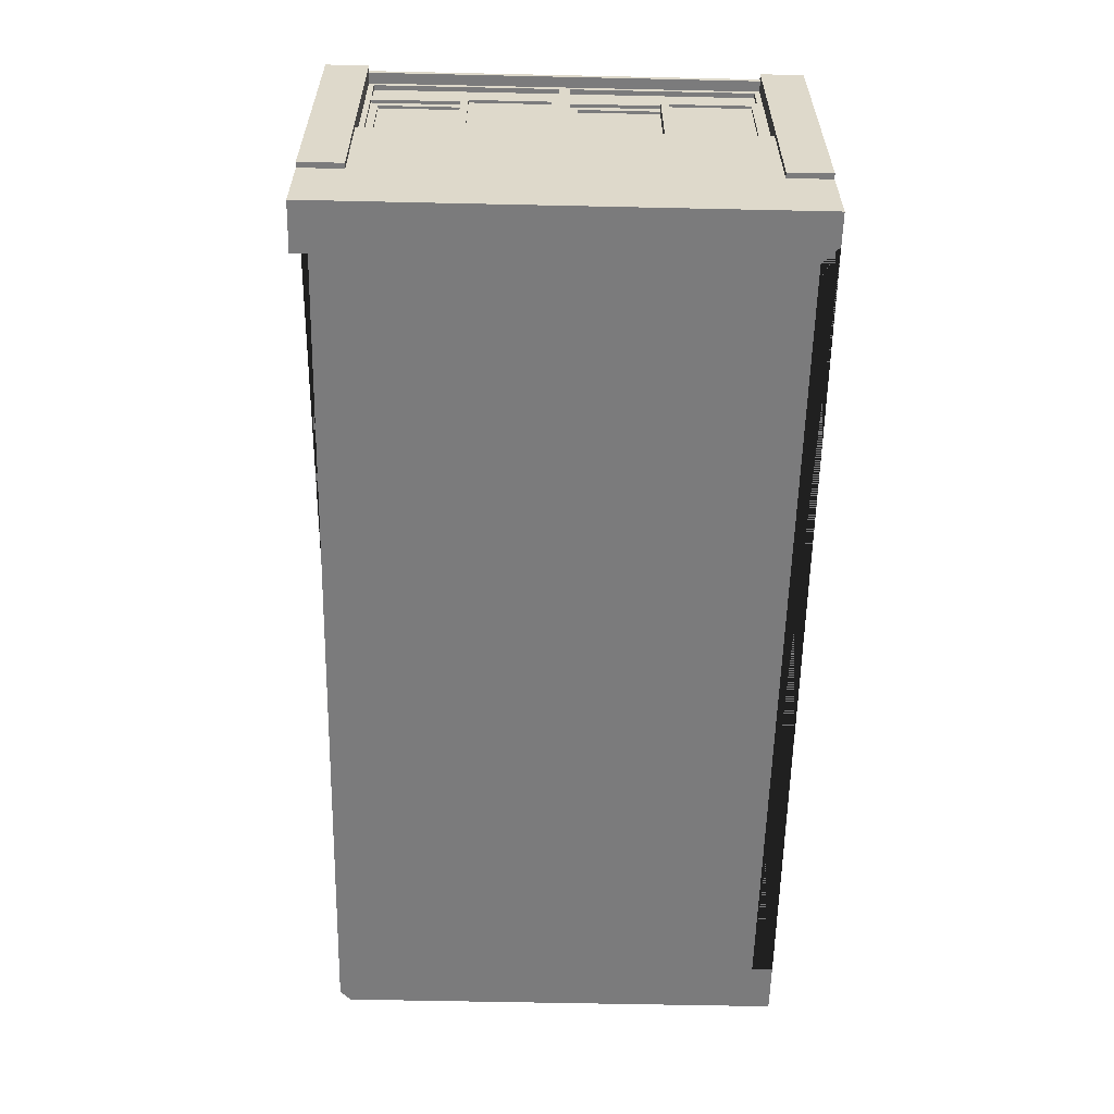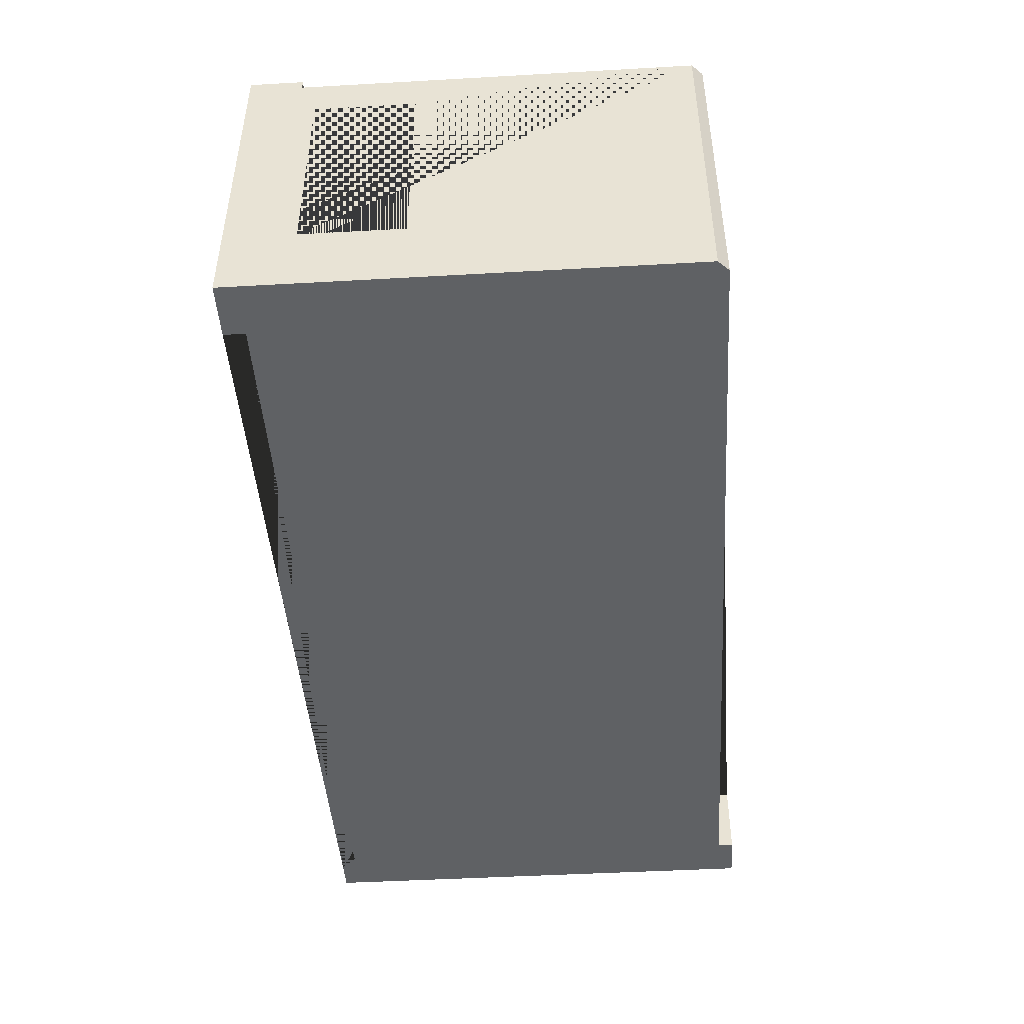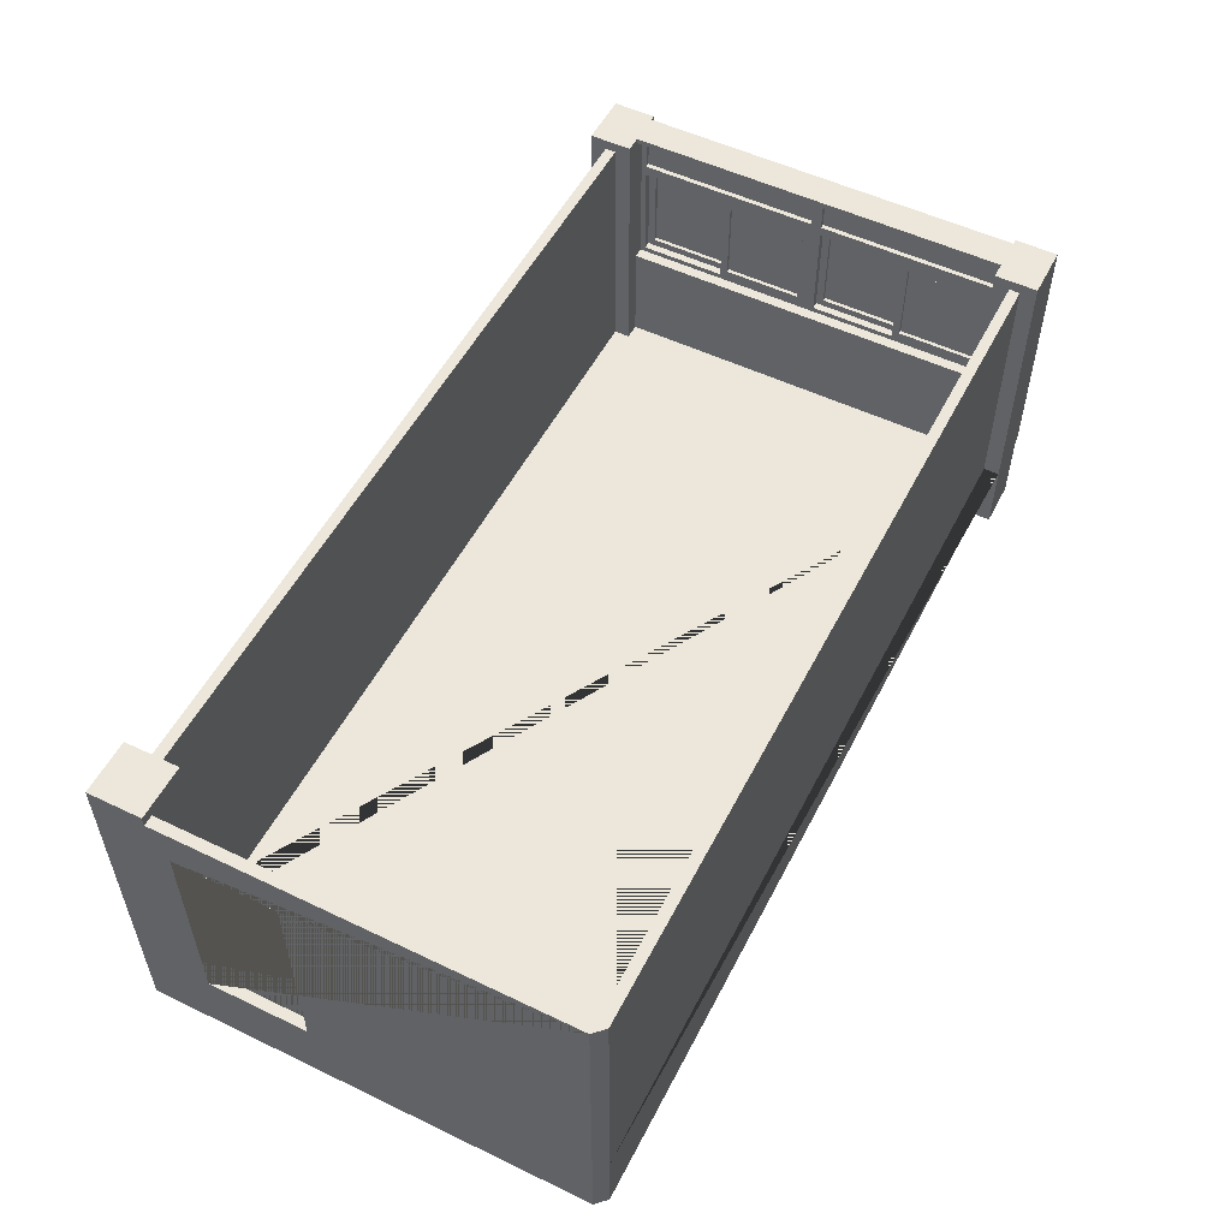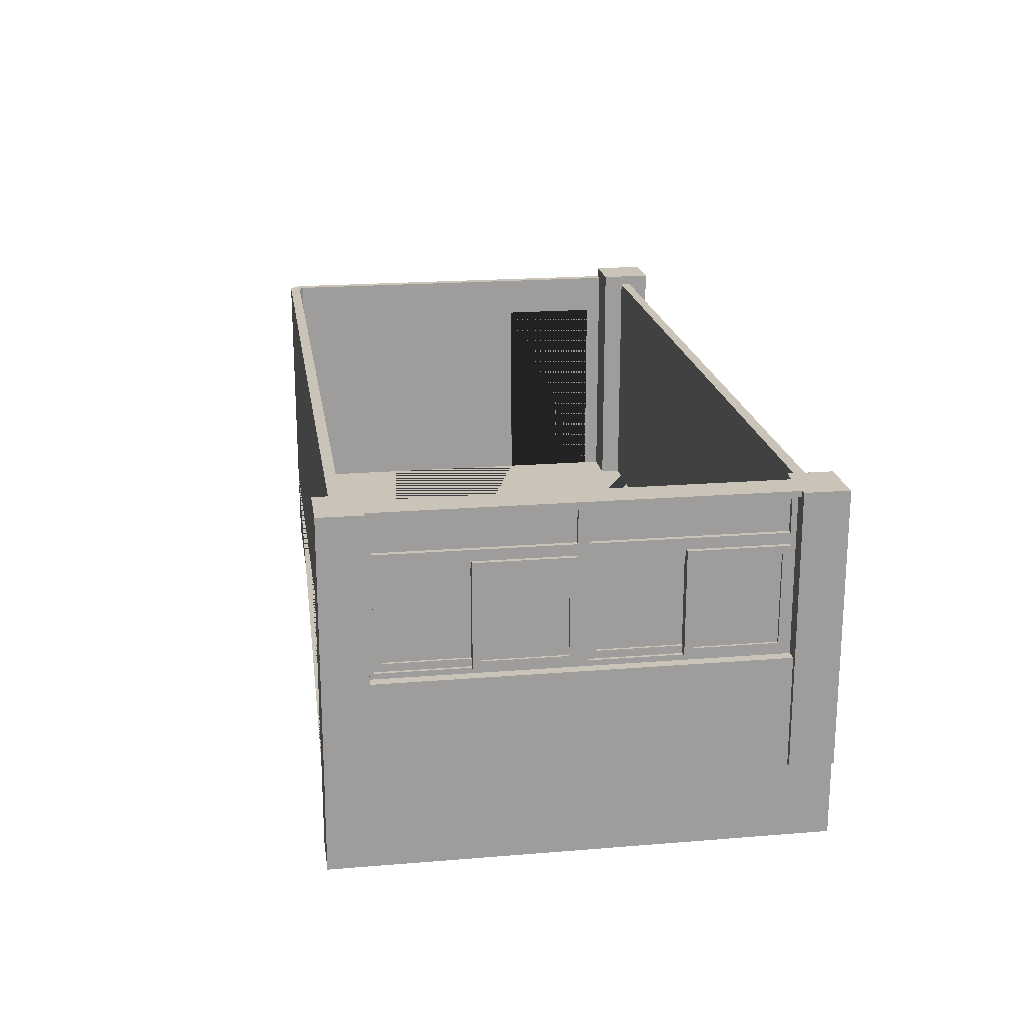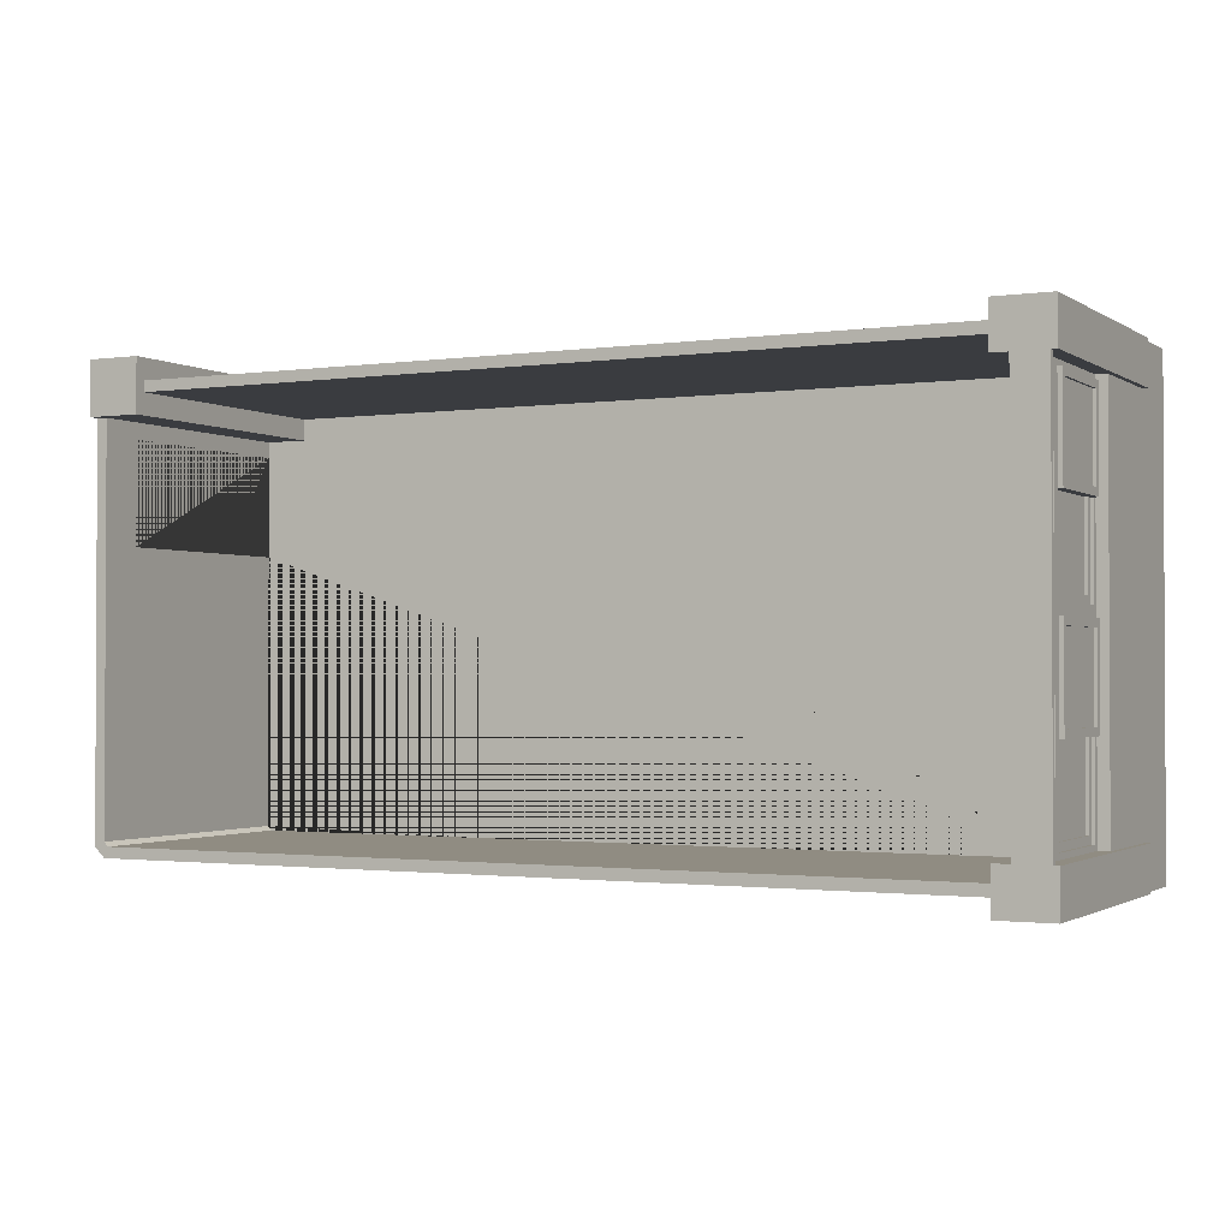
<metadata>
{"format":"obj","ext":"obj","renderer":"f3d","projection":"perspective","resolution":1024,"background":"white","views":[{"elev":-58.5,"azim":-91.3,"up":"+Y"},{"elev":-46.2,"azim":93.7,"up":"+Y"},{"elev":53.7,"azim":117.0,"up":"+Y"},{"elev":19.9,"azim":-98.6,"up":"+Y"},{"elev":-1.5,"azim":-153.0,"up":"+Z"}]}
</metadata>
<code>
g Mesh1 Group1 Model
v 8.5 3.1 -4.15
v 8.5 3.1 0.05
v 8.5 0.7 0.05
v 8.5 0.7 -0.6
v 8.5 2.7 -0.6
v 8.5 2.7 -1.55
v 8.5 0.7 -1.55
v 8.5 0.7 -4.15
f 1 2 3 4 5 6 7 8
v 8.4 3.1 -4.25
v 8.259 3.1 -4.25
v 0.3 3.1 -4.25
v 0.3 3.1 -4.15
v 8.359 3.1 -4.15
v 8.4 3.1 -4.109
v 8.4 3.1 0.05
f 1 9 10 11 12 13 14 15 2
v 8.4 0.7 -4.25
f 8 16 9 1
v 0.3 0.7 -4.25
v 8.259 0.7 -4.25
v 8.4 0.7 -1.55
v 8.4 0.7 -4.109
v 8.359 0.7 -4.15
v 0.3 0.7 -4.15
f 17 18 16 8 7 19 20 21 22
f 11 10 18 17
f 10 9 16 18
f 12 11 17 22
f 21 13 12 22
f 14 13 21 20
v 8.4 0.7 -0.6
v 8.4 0.7 0.05
v 8.4 2.7 -1.55
v 8.4 2.7 -0.6
f 23 24 15 14 20 19 25 26
f 3 24 23 4
f 3 2 15 24
f 26 5 4 23
f 25 6 5 26
f 6 25 19 7
g Mesh2 Group2 Model
v 0.3 1.327e-13 -0
v 0.3 1.7 -0.4
v 0.3 3.2 -0
f 27 28 29
v 0.3 1.565e-27 -4.4
f 28 27 30
v 1.776e-15 1.327e-13 -0
v 1.776e-15 1.565e-27 -4.4
f 30 27 31 32
v 1.776e-15 3.2 -0
f 33 31 27 29
v 1.776e-15 3.15 -0.4
f 33 34 31
v 1.776e-15 3.2 -4.4
f 34 33 35
v 0.3 3.2 -4.4
f 35 33 29 36
v 0.3 3.15 -0.4
f 29 37 36
f 37 29 28
v 1.776e-15 1.7 -0.4
f 38 34 37 28
f 38 31 34
f 31 38 32
v 1.776e-15 1.7 -4
f 32 38 39
v 0.3 1.7 -4
f 39 38 28 40
f 28 30 40
v 0.3 3.15 -4
f 40 30 41
f 36 41 30
f 36 37 41
v 1.776e-15 3.15 -4
f 34 42 41 37
f 34 35 42
f 42 35 39
f 32 39 35
f 32 35 36 30
f 42 39 40 41
g Mesh3 Group3 Model
v 8.4 0.7 -0.15
v 0.3 0.7 -0.15
v 0.3 0.7 -0.25
v 8.4 0.7 -0.25
f 43 44 45 46
v 8.4 3.1 -0.15
v 0.3 3.1 -0.15
f 44 43 47 48
v 8.4 3.1 -0.25
f 43 46 49 47
v 0.3 3.1 -0.25
f 46 45 50 49
f 45 44 48 50
f 48 47 49 50
g Mesh4 Group4 Model
v -0.05 0.7 -4.4
v 0.45 0.7 -4.4
v 0.45 0.7 -4
v -0.05 0.7 -4
f 51 52 53 54
v -0.05 3.2 -4.4
v 0.45 3.2 -4.4
f 52 51 55 56
v -0.05 3.2 -4
f 51 54 57 55
v 0.45 3.2 -4
f 54 53 58 57
f 53 52 56 58
f 56 55 57 58
g Mesh5 Group5 Model
v 8 0.7 -0.45
v 8.5 0.7 -0.45
v 8.5 0.7 0.05
v 8 0.7 0.05
f 59 60 61 62
v 8 3.2 -0.45
v 8.5 3.2 -0.45
f 60 59 63 64
v 8 3.2 0.05
f 59 62 65 63
v 8.5 3.2 0.05
f 62 61 66 65
f 61 60 64 66
f 64 63 65 66
g Mesh6 Group6 Model
v -0.05 0.7 -0.4
v 0.45 0.7 -0.4
v 0.45 0.7 2.398e-14
v -0.05 0.7 2.398e-14
f 67 68 69 70
v -0.05 3.2 -0.4
v 0.45 3.2 -0.4
f 68 67 71 72
v -0.05 3.2 2.398e-14
f 67 70 73 71
v 0.45 3.2 2.398e-14
f 70 69 74 73
f 69 68 72 74
f 72 71 73 74
g Mesh7 Group9 Group8 Group7 Model
v 0.2 3.15 -4
v 0.2 3.1 -3.95
v 0.2 2.75 -4
f 75 76 77
v 0.2 3.15 -2.2
f 76 75 78
v 0.1 3.15 -4
v 0.1 3.15 -2.2
f 78 75 79 80
v 0.1 2.75 -4
f 75 77 81 79
v 0.2 2.75 -2.2
v 0.1 2.75 -2.2
f 77 82 83 81
v 0.2 2.8 -3.95
f 77 84 82
f 84 77 76
v 0.1 3.1 -3.95
v 0.1 2.8 -3.95
f 84 76 85 86
v 0.2 3.1 -2.25
v 0.1 3.1 -2.25
f 76 87 88 85
f 76 78 87
v 0.2 2.8 -2.25
f 87 78 89
f 82 89 78
f 82 84 89
v 0.1 2.8 -2.25
f 89 84 86 90
f 86 83 90
f 86 81 83
f 81 86 79
f 85 79 86
f 79 85 80
f 80 85 88
f 80 88 83
f 90 83 88
f 87 89 90 88
f 82 78 80 83
g Mesh8 Group10 Group8 Group7 Model
v 0.155 3.1 -3.95
v 0.155 3.1 -2.25
v 0.155 2.8 -2.25
v 0.155 2.8 -3.95
f 91 92 93 94
v 0.145 3.1 -3.95
v 0.145 3.1 -2.25
f 92 91 95 96
v 0.145 2.8 -3.95
f 91 94 97 95
v 0.145 2.8 -2.25
f 94 93 98 97
f 93 92 96 98
f 96 95 97 98
g Mesh9 Group12 Group11 Group7 Model
v 0.2 3.15 -2.2
v 0.2 3.1 -2.15
v 0.2 2.75 -2.2
f 99 100 101
v 0.2 3.15 -0.4
f 100 99 102
v 0.1 3.15 -2.2
v 0.1 3.15 -0.4
f 102 99 103 104
v 0.1 2.75 -2.2
f 99 101 105 103
v 0.2 2.75 -0.4
v 0.1 2.75 -0.4
f 101 106 107 105
v 0.2 2.8 -2.15
f 101 108 106
f 108 101 100
v 0.1 3.1 -2.15
v 0.1 2.8 -2.15
f 108 100 109 110
v 0.2 3.1 -0.45
v 0.1 3.1 -0.45
f 100 111 112 109
f 100 102 111
v 0.2 2.8 -0.45
f 111 102 113
f 106 113 102
f 106 108 113
v 0.1 2.8 -0.45
f 113 108 110 114
f 110 107 114
f 110 105 107
f 105 110 103
f 109 103 110
f 103 109 104
f 104 109 112
f 104 112 107
f 114 107 112
f 111 113 114 112
f 106 102 104 107
g Mesh10 Group13 Group11 Group7 Model
v 0.155 3.1 -2.15
v 0.155 3.1 -0.45
v 0.155 2.8 -0.45
v 0.155 2.8 -2.15
f 115 116 117 118
v 0.145 3.1 -2.15
v 0.145 3.1 -0.45
f 116 115 119 120
v 0.145 2.8 -2.15
f 115 118 121 119
v 0.145 2.8 -0.45
f 118 117 122 121
f 117 116 120 122
f 120 119 121 122
g Mesh11 Window_Sliding_Main_Frame_2 Window_Sliding_2_1 Group7 Model
v 0.2 2.75 -4.025
v 0.2 2.7 -3.95
v 0.2 1.7 -4.025
f 123 124 125
v 0.2 2.75 -2.175
f 124 123 126
v 0.1 2.75 -4.025
v 0.1 2.75 -2.175
f 126 123 127 128
v 0.1 1.7 -4.025
f 123 125 129 127
v 0.2 1.7 -2.175
v 0.1 1.7 -2.175
f 125 130 131 129
v 0.2 1.75 -3.95
f 125 132 130
f 132 125 124
v 0.1 2.7 -3.95
v 0.1 1.75 -3.95
f 132 124 133 134
v 0.2 2.7 -2.25
v 0.1 2.7 -2.25
f 124 135 136 133
f 124 126 135
v 0.2 1.75 -2.25
f 135 126 137
f 130 137 126
f 130 132 137
v 0.1 1.75 -2.25
f 137 132 134 138
f 134 131 138
f 134 129 131
f 129 134 127
f 133 127 134
f 127 133 128
f 128 133 136
f 128 136 131
f 138 131 136
f 135 137 138 136
f 130 126 128 131
g Mesh12 Glazing Window_Sliding_Casement_4 Window_Sliding_2_1 Group7 Model
v 0.165 1.82 -3.88
v 0.165 1.82 -3.135
v 0.165 2.63 -3.135
v 0.165 2.63 -3.88
f 139 140 141 142
g Mesh13 Glazing1 Window_Sliding_Casement_4 Window_Sliding_2_1 Group7 Model
v 0.155 1.82 -3.88
v 0.155 1.82 -3.135
v 0.155 2.63 -3.135
v 0.155 2.63 -3.88
f 143 144 145 146
g Mesh14 Window_Sliding_Casement_4 Window_Sliding_2_1 Group7 Model
v 0.2 2.7 -3.95
v 0.2 2.63 -3.88
v 0.2 1.75 -3.95
f 147 148 149
v 0.2 2.7 -3.065
f 148 147 150
v 0.13 2.7 -3.95
v 0.13 2.7 -3.065
f 150 147 151 152
v 0.13 1.75 -3.95
f 147 149 153 151
v 0.2 1.75 -3.065
v 0.13 1.75 -3.065
f 149 154 155 153
v 0.2 1.82 -3.88
f 149 156 154
f 156 149 148
v 0.13 2.63 -3.88
v 0.13 1.82 -3.88
f 156 148 157 158
v 0.2 2.63 -3.135
v 0.13 2.63 -3.135
f 148 159 160 157
f 148 150 159
v 0.2 1.82 -3.135
f 159 150 161
f 154 161 150
f 154 156 161
v 0.13 1.82 -3.135
f 161 156 158 162
f 158 155 162
f 158 153 155
f 153 158 151
f 157 151 158
f 151 157 152
f 152 157 160
f 152 160 155
f 162 155 160
f 159 161 162 160
f 154 150 152 155
g Mesh15 Glazing2 Window_Sliding_Casement_4_1 Window_Sliding_2_1 Group7 Model
v 0.095 1.82 -3.065
v 0.095 1.82 -2.32
v 0.095 2.63 -2.32
v 0.095 2.63 -3.065
f 163 164 165 166
g Mesh16 Glazing3 Window_Sliding_Casement_4_1 Window_Sliding_2_1 Group7 Model
v 0.085 1.82 -3.065
v 0.085 1.82 -2.32
v 0.085 2.63 -2.32
v 0.085 2.63 -3.065
f 167 168 169 170
g Mesh17 Window_Sliding_Casement_4_1 Window_Sliding_2_1 Group7 Model
v 0.13 2.7 -3.135
v 0.13 2.63 -3.065
v 0.13 1.75 -3.135
f 171 172 173
v 0.13 2.7 -2.25
f 172 171 174
v 0.06 2.7 -3.135
v 0.06 2.7 -2.25
f 174 171 175 176
v 0.06 1.75 -3.135
f 171 173 177 175
v 0.13 1.75 -2.25
v 0.06 1.75 -2.25
f 173 178 179 177
v 0.13 1.82 -3.065
f 173 180 178
f 180 173 172
v 0.06 2.63 -3.065
v 0.06 1.82 -3.065
f 180 172 181 182
v 0.13 2.63 -2.32
v 0.06 2.63 -2.32
f 172 183 184 181
f 172 174 183
v 0.13 1.82 -2.32
f 183 174 185
f 178 185 174
f 178 180 185
v 0.06 1.82 -2.32
f 185 180 182 186
f 182 179 186
f 182 177 179
f 177 182 175
f 181 175 182
f 175 181 176
f 176 181 184
f 176 184 179
f 186 179 184
f 183 185 186 184
f 178 174 176 179
g Mesh18 Window_Sliding_Main_Frame_2_1 Window_Sliding_2_2 Group7 Model
v 0.2 2.75 -2.225
v 0.2 2.7 -2.15
v 0.2 1.7 -2.225
f 187 188 189
v 0.2 2.75 -0.375
f 188 187 190
v 0.1 2.75 -2.225
v 0.1 2.75 -0.375
f 190 187 191 192
v 0.1 1.7 -2.225
f 187 189 193 191
v 0.2 1.7 -0.375
v 0.1 1.7 -0.375
f 189 194 195 193
v 0.2 1.75 -2.15
f 189 196 194
f 196 189 188
v 0.1 2.7 -2.15
v 0.1 1.75 -2.15
f 196 188 197 198
v 0.2 2.7 -0.45
v 0.1 2.7 -0.45
f 188 199 200 197
f 188 190 199
v 0.2 1.75 -0.45
f 199 190 201
f 194 201 190
f 194 196 201
v 0.1 1.75 -0.45
f 201 196 198 202
f 198 195 202
f 198 193 195
f 193 198 191
f 197 191 198
f 191 197 192
f 192 197 200
f 192 200 195
f 202 195 200
f 199 201 202 200
f 194 190 192 195
g Mesh19 Glazing4 Window_Sliding_Casement_4_2 Window_Sliding_2_2 Group7 Model
v 0.165 1.82 -2.08
v 0.165 1.82 -1.335
v 0.165 2.63 -1.335
v 0.165 2.63 -2.08
f 203 204 205 206
g Mesh20 Glazing5 Window_Sliding_Casement_4_2 Window_Sliding_2_2 Group7 Model
v 0.155 1.82 -2.08
v 0.155 1.82 -1.335
v 0.155 2.63 -1.335
v 0.155 2.63 -2.08
f 207 208 209 210
g Mesh21 Window_Sliding_Casement_4_2 Window_Sliding_2_2 Group7 Model
v 0.2 2.7 -2.15
v 0.2 2.63 -2.08
v 0.2 1.75 -2.15
f 211 212 213
v 0.2 2.7 -1.265
f 212 211 214
v 0.13 2.7 -2.15
v 0.13 2.7 -1.265
f 214 211 215 216
v 0.13 1.75 -2.15
f 211 213 217 215
v 0.2 1.75 -1.265
v 0.13 1.75 -1.265
f 213 218 219 217
v 0.2 1.82 -2.08
f 213 220 218
f 220 213 212
v 0.13 2.63 -2.08
v 0.13 1.82 -2.08
f 220 212 221 222
v 0.2 2.63 -1.335
v 0.13 2.63 -1.335
f 212 223 224 221
f 212 214 223
v 0.2 1.82 -1.335
f 223 214 225
f 218 225 214
f 218 220 225
v 0.13 1.82 -1.335
f 225 220 222 226
f 222 219 226
f 222 217 219
f 217 222 215
f 221 215 222
f 215 221 216
f 216 221 224
f 216 224 219
f 226 219 224
f 223 225 226 224
f 218 214 216 219
g Mesh22 Glazing6 Window_Sliding_Casement_4_3 Window_Sliding_2_2 Group7 Model
v 0.095 1.82 -1.265
v 0.095 1.82 -0.52
v 0.095 2.63 -0.52
v 0.095 2.63 -1.265
f 227 228 229 230
g Mesh23 Glazing7 Window_Sliding_Casement_4_3 Window_Sliding_2_2 Group7 Model
v 0.085 1.82 -1.265
v 0.085 1.82 -0.52
v 0.085 2.63 -0.52
v 0.085 2.63 -1.265
f 231 232 233 234
g Mesh24 Window_Sliding_Casement_4_3 Window_Sliding_2_2 Group7 Model
v 0.13 2.7 -1.335
v 0.13 2.63 -1.265
v 0.13 1.75 -1.335
f 235 236 237
v 0.13 2.7 -0.45
f 236 235 238
v 0.06 2.7 -1.335
v 0.06 2.7 -0.45
f 238 235 239 240
v 0.06 1.75 -1.335
f 235 237 241 239
v 0.13 1.75 -0.45
v 0.06 1.75 -0.45
f 237 242 243 241
v 0.13 1.82 -1.265
f 237 244 242
f 244 237 236
v 0.06 2.63 -1.265
v 0.06 1.82 -1.265
f 244 236 245 246
v 0.13 2.63 -0.52
v 0.06 2.63 -0.52
f 236 247 248 245
f 236 238 247
v 0.13 1.82 -0.52
f 247 238 249
f 242 249 238
f 242 244 249
v 0.06 1.82 -0.52
f 249 244 246 250
f 246 243 250
f 246 241 243
f 241 246 239
f 245 239 246
f 239 245 240
f 240 245 248
f 240 248 243
f 250 243 248
f 247 249 250 248
f 242 238 240 243
g Mesh25 Group14 Model
v 0.3 1.998e-13 -4.4
v 0.3 1.998e-13 2.309e-14
v 0.3 0.7 2.309e-14
v 0.3 0.7 -4.4
f 251 252 253 254
v 0.45 1.998e-13 -4.4
v 0.45 2.012e-13 -4.25
v 8.4 2.012e-13 -4.25
v 8.5 1.998e-13 -4.15
v 8.5 1.998e-13 0.05
v 8 1.998e-13 0.05
v 8 1.998e-13 -0.15
v 0.45 1.998e-13 -0.15
v 0.45 1.998e-13 2.309e-14
f 252 251 255 256 257 258 259 260 261 262 263
v 0.45 0.7 -4.4
f 254 264 255 251
v 0.45 0.7 2.309e-14
v 0.45 0.7 -0.15
v 8 0.7 -0.15
v 8 0.7 0.05
v 8.5 0.7 0.05
v 8.5 0.7 -4.15
v 8.4 0.7 -4.25
v 0.45 0.7 -4.25
f 254 253 265 266 267 268 269 270 271 272 264
f 265 253 252 263
f 266 265 263 262
f 267 266 262 261
f 268 267 261 260
f 269 268 260 259
f 270 269 259 258
f 271 270 258 257
f 272 271 257 256
f 264 272 256 255

</code>
